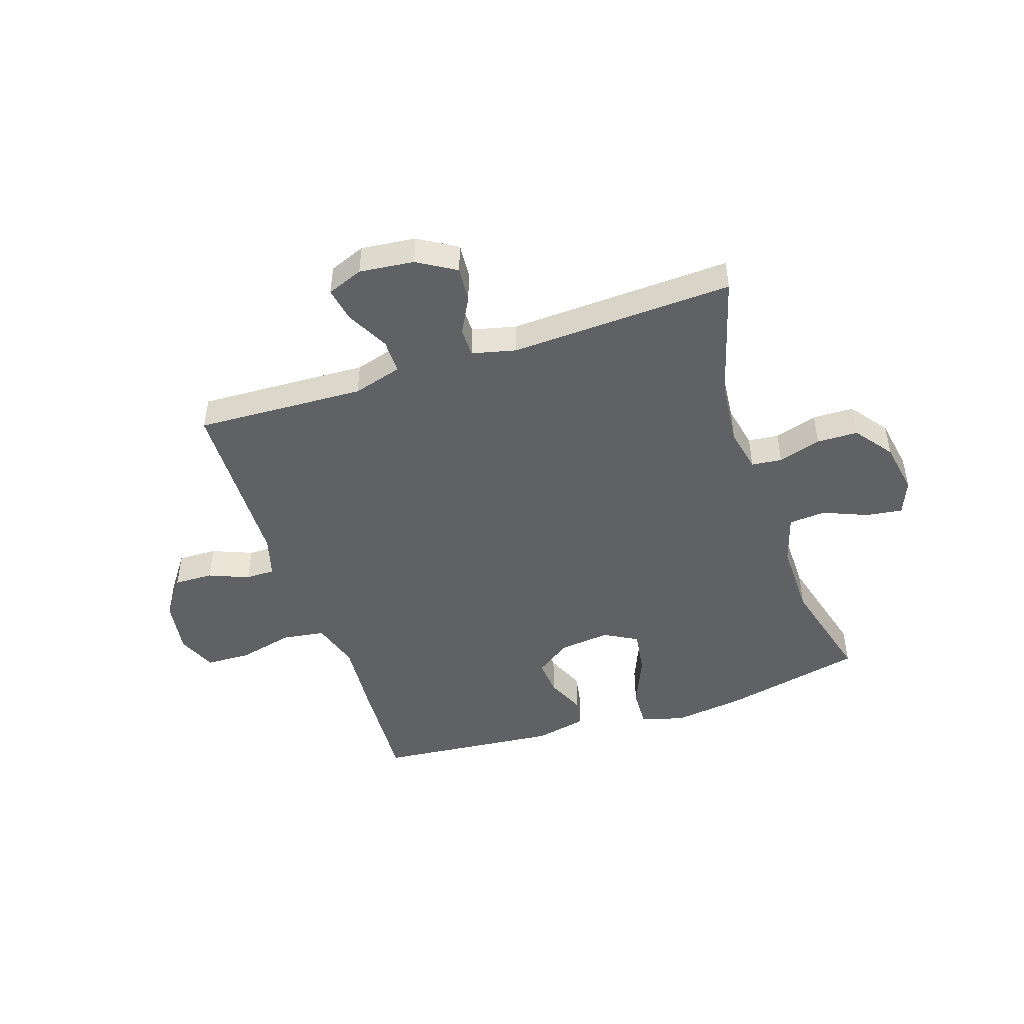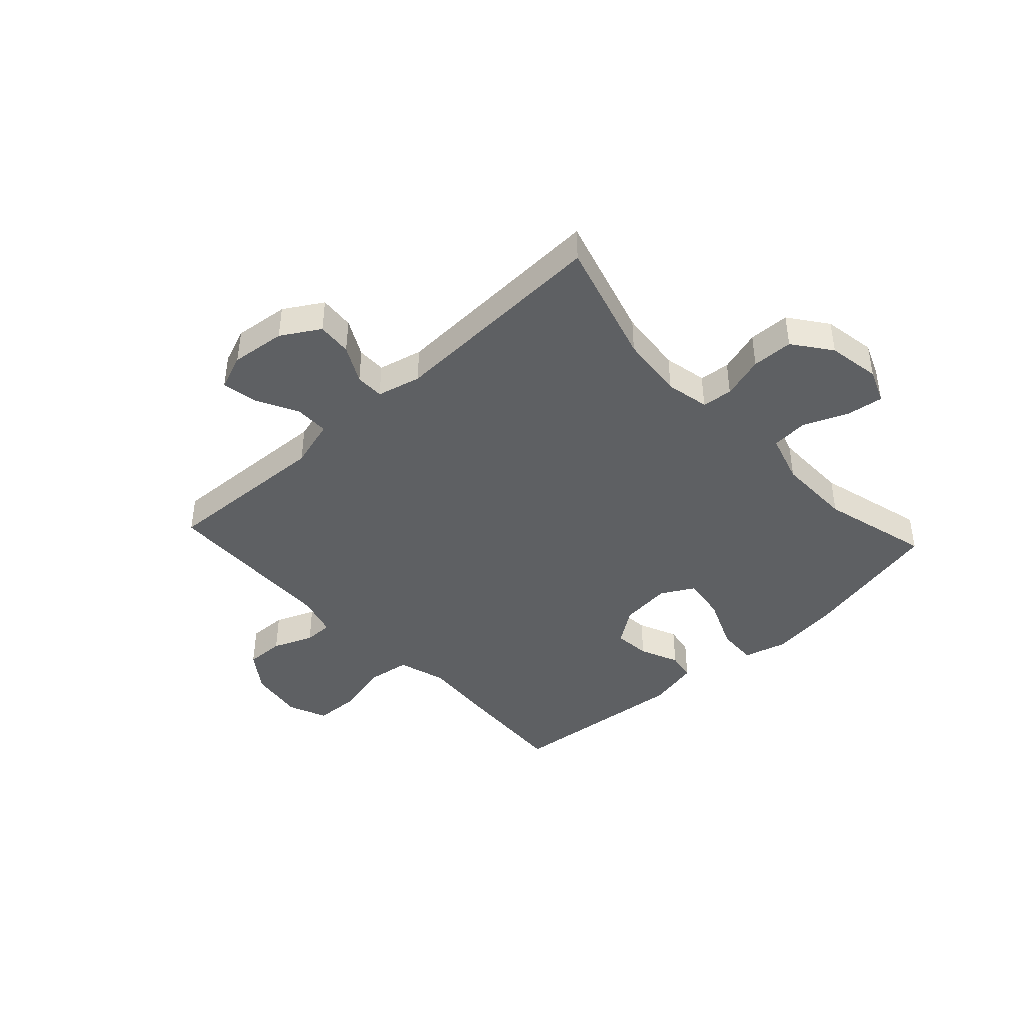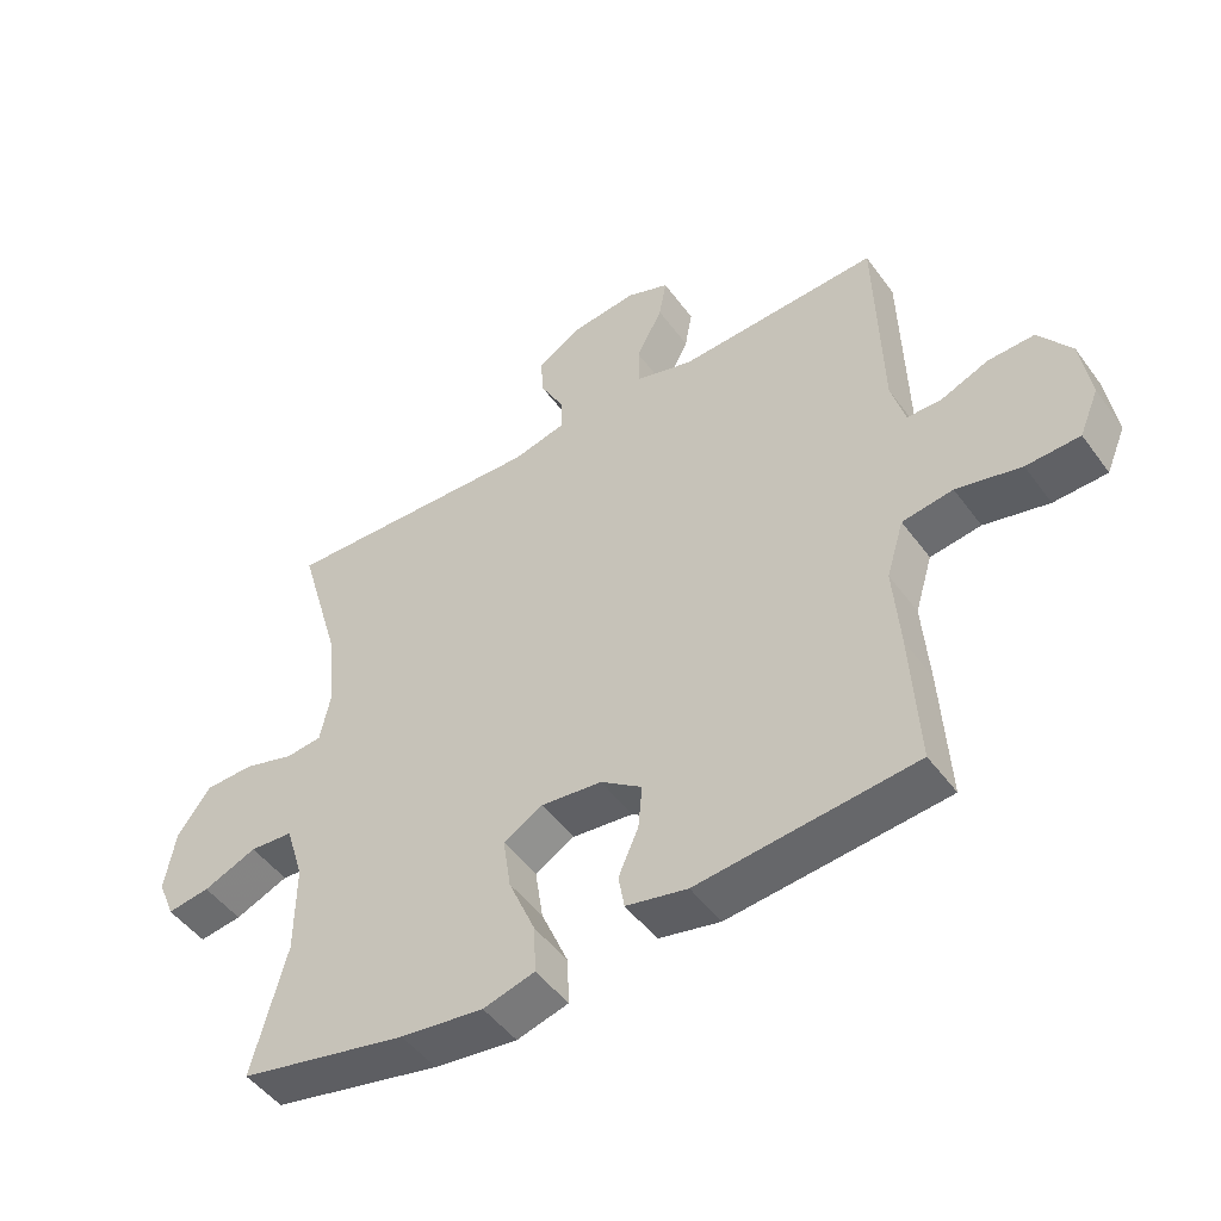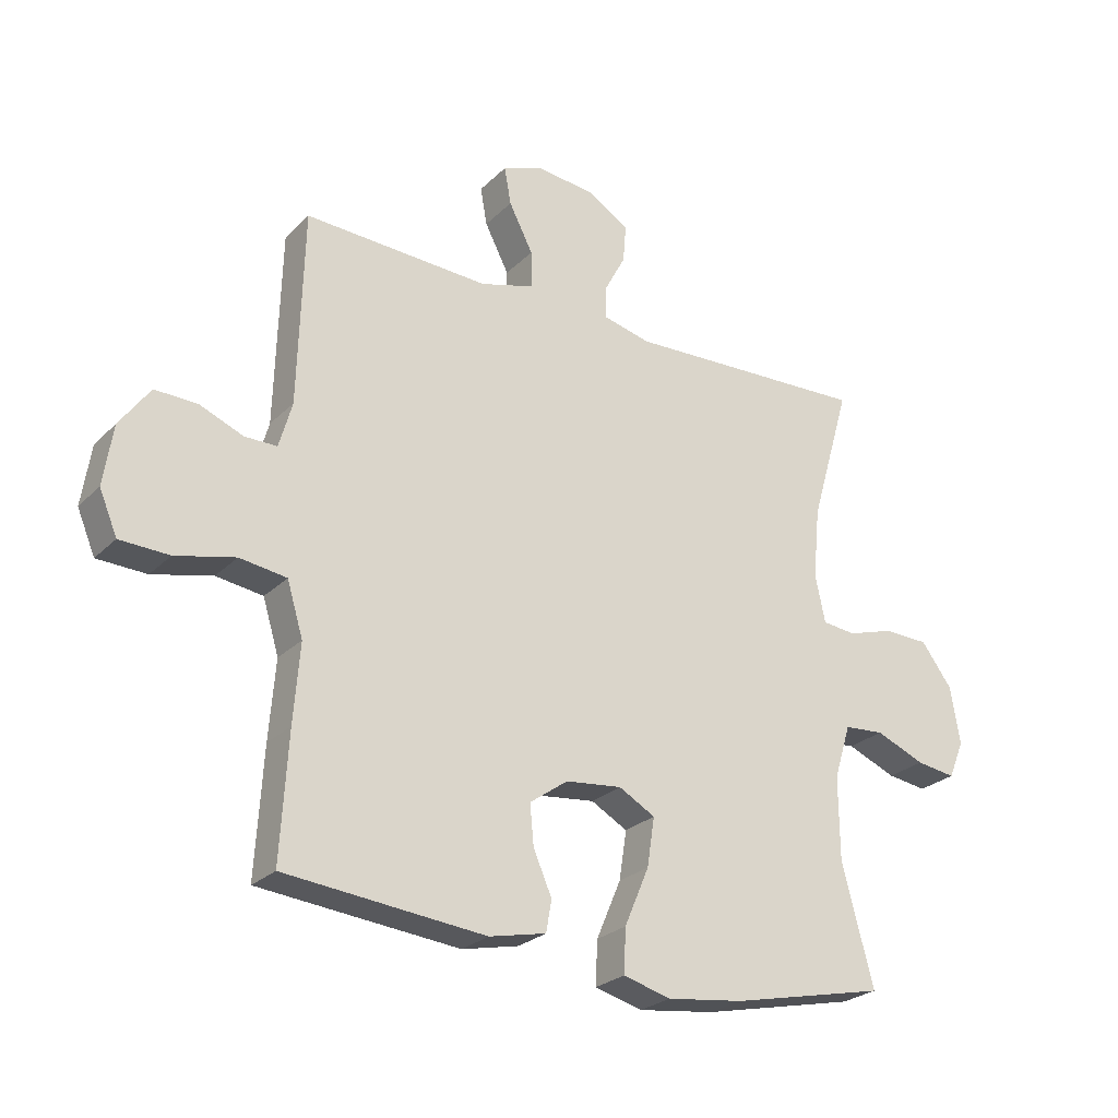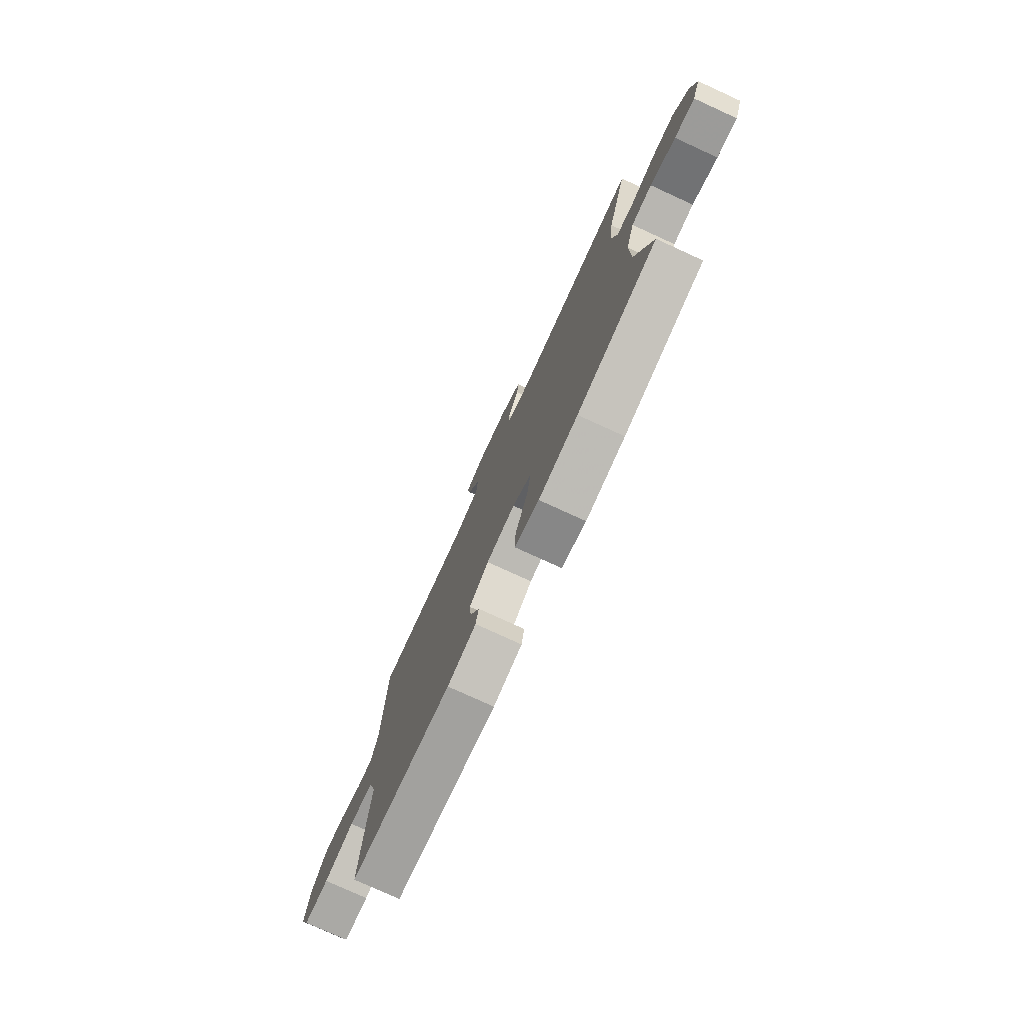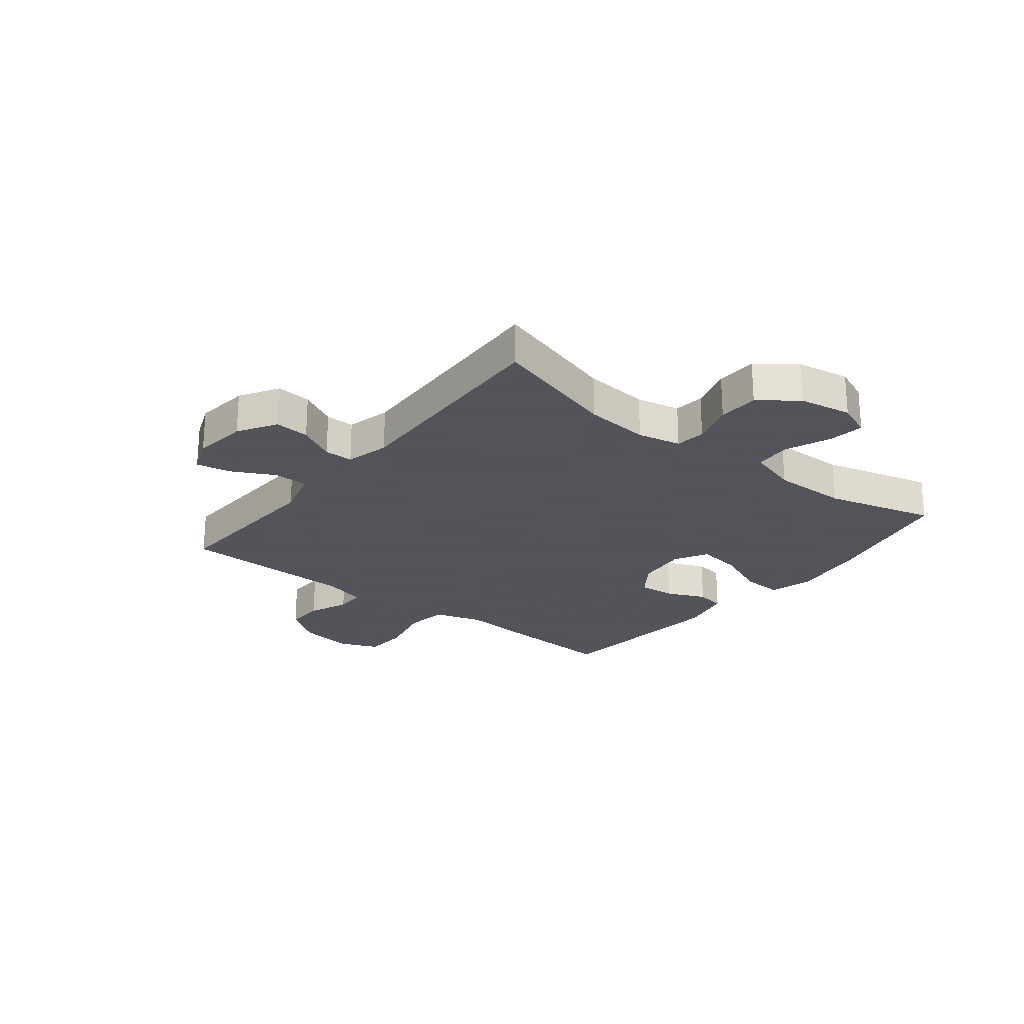
<metadata>
{"format":"obj","ext":"obj","renderer":"f3d","projection":"perspective","resolution":1024,"background":"white","views":[{"elev":-47.2,"azim":18.5,"up":"+Y"},{"elev":-42.5,"azim":42.8,"up":"+Y"},{"elev":-48.6,"azim":-145.4,"up":"+Z"},{"elev":-25.5,"azim":-33.6,"up":"+Z"},{"elev":-77.4,"azim":65.4,"up":"+Z"},{"elev":-23.9,"azim":51.7,"up":"+Y"}]}
</metadata>
<code>
v 0.5 0.07 0.5
v 0.435 0.07 0.276
v 0.424 0.07 0.161
v 0.44 0.07 0.084
v 0.494 0.07 0.078
v 0.57 0.07 0.101
v 0.643 0.07 0.099
v 0.693 0.07 0.032
v 0.709 0.07 -0.061
v 0.684 0.07 -0.122
v 0.62 0.07 -0.113
v 0.54 0.07 -0.08
v 0.475 0.07 -0.085
v 0.448 0.07 -0.173
v 0.449 0.07 -0.307
v 0.5 0.07 -0.5
v 0.248 0.07 -0.555
v 0.124 0.07 -0.571
v 0.047 0.07 -0.55
v 0.05 0.07 -0.479
v 0.09 0.07 -0.385
v 0.102 0.07 -0.306
v 0.043 0.07 -0.273
v -0.048 0.07 -0.283
v -0.11 0.07 -0.327
v -0.104 0.07 -0.392
v -0.074 0.07 -0.461
v -0.083 0.07 -0.512
v -0.175 0.07 -0.532
v -0.5 0.07 -0.5
v -0.488 0.07 -0.297
v -0.478 0.07 -0.17
v -0.504 0.07 -0.084
v -0.58 0.07 -0.073
v -0.677 0.07 -0.096
v -0.757 0.07 -0.093
v -0.786 0.07 -0.024
v -0.771 0.07 0.074
v -0.722 0.07 0.142
v -0.653 0.07 0.14
v -0.582 0.07 0.111
v -0.53 0.07 0.111
v -0.509 0.07 0.185
v -0.5 0.07 0.5
v -0.2 0.07 0.486
v -0.113 0.07 0.511
v -0.113 0.07 0.572
v -0.152 0.07 0.648
v -0.163 0.07 0.709
v -0.099 0.07 0.734
v -0.002 0.07 0.723
v 0.066 0.07 0.682
v 0.061 0.07 0.62
v 0.026 0.07 0.554
v 0.026 0.07 0.503
v 0.104 0.07 0.484
v 0.5 0 0.5
v 0.435 0 0.276
v 0.424 0 0.161
v 0.44 0 0.084
v 0.494 0 0.078
v 0.57 0 0.101
v 0.643 0 0.099
v 0.693 0 0.032
v 0.709 0 -0.061
v 0.684 0 -0.122
v 0.62 0 -0.113
v 0.54 0 -0.08
v 0.475 0 -0.085
v 0.448 0 -0.173
v 0.449 0 -0.307
v 0.5 0 -0.5
v 0.248 0 -0.555
v 0.124 0 -0.571
v 0.047 0 -0.55
v 0.05 0 -0.479
v 0.09 0 -0.385
v 0.102 0 -0.306
v 0.043 0 -0.273
v -0.048 0 -0.283
v -0.11 0 -0.327
v -0.104 0 -0.392
v -0.074 0 -0.461
v -0.083 0 -0.512
v -0.175 0 -0.532
v -0.5 0 -0.5
v -0.488 0 -0.297
v -0.478 0 -0.17
v -0.504 0 -0.084
v -0.58 0 -0.073
v -0.677 0 -0.096
v -0.757 0 -0.093
v -0.786 0 -0.024
v -0.771 0 0.074
v -0.722 0 0.142
v -0.653 0 0.14
v -0.582 0 0.111
v -0.53 0 0.111
v -0.509 0 0.185
v -0.5 0 0.5
v -0.2 0 0.486
v -0.113 0 0.511
v -0.113 0 0.572
v -0.152 0 0.648
v -0.163 0 0.709
v -0.099 0 0.734
v -0.002 0 0.723
v 0.066 0 0.682
v 0.061 0 0.62
v 0.026 0 0.554
v 0.026 0 0.503
v 0.104 0 0.484
f 51 52 53 54
f 51 54 55
f 50 51 55
f 47 48 49 50
f 46 47 50 55
f 45 46 55 56
f 43 44 45
f 42 43 45 56
f 38 39 40 41
f 38 41 42
f 37 38 42
f 34 35 36 37
f 33 34 37 42
f 32 33 42 56
f 26 27 28 29
f 25 26 29 30
f 24 25 30 31
f 18 19 20 21
f 18 21 22
f 15 16 17 18
f 14 15 18 22
f 13 14 22 23
f 9 10 11 12
f 9 12 13
f 8 9 13
f 5 6 7 8
f 4 5 8 13
f 3 4 13 23
f 32 56 1 2
f 23 24 31 32
f 2 3 23 32
f 110 109 108 107
f 111 110 107
f 111 107 106
f 106 105 104 103
f 111 106 103 102
f 112 111 102 101
f 101 100 99
f 112 101 99 98
f 97 96 95 94
f 98 97 94
f 98 94 93
f 93 92 91 90
f 98 93 90 89
f 112 98 89 88
f 85 84 83 82
f 86 85 82 81
f 87 86 81 80
f 77 76 75 74
f 78 77 74
f 74 73 72 71
f 78 74 71 70
f 79 78 70 69
f 68 67 66 65
f 69 68 65
f 69 65 64
f 64 63 62 61
f 69 64 61 60
f 79 69 60 59
f 58 57 112 88
f 88 87 80 79
f 88 79 59 58
f 1 57 58 2
f 2 58 59 3
f 3 59 60 4
f 4 60 61 5
f 5 61 62 6
f 6 62 63 7
f 7 63 64 8
f 8 64 65 9
f 9 65 66 10
f 10 66 67 11
f 11 67 68 12
f 12 68 69 13
f 13 69 70 14
f 14 70 71 15
f 15 71 72 16
f 16 72 73 17
f 17 73 74 18
f 18 74 75 19
f 19 75 76 20
f 20 76 77 21
f 21 77 78 22
f 22 78 79 23
f 23 79 80 24
f 24 80 81 25
f 25 81 82 26
f 26 82 83 27
f 27 83 84 28
f 28 84 85 29
f 29 85 86 30
f 30 86 87 31
f 31 87 88 32
f 32 88 89 33
f 33 89 90 34
f 34 90 91 35
f 35 91 92 36
f 36 92 93 37
f 37 93 94 38
f 38 94 95 39
f 39 95 96 40
f 40 96 97 41
f 41 97 98 42
f 42 98 99 43
f 43 99 100 44
f 44 100 101 45
f 45 101 102 46
f 46 102 103 47
f 47 103 104 48
f 48 104 105 49
f 49 105 106 50
f 50 106 107 51
f 51 107 108 52
f 52 108 109 53
f 53 109 110 54
f 54 110 111 55
f 55 111 112 56
f 56 112 57 1

</code>
